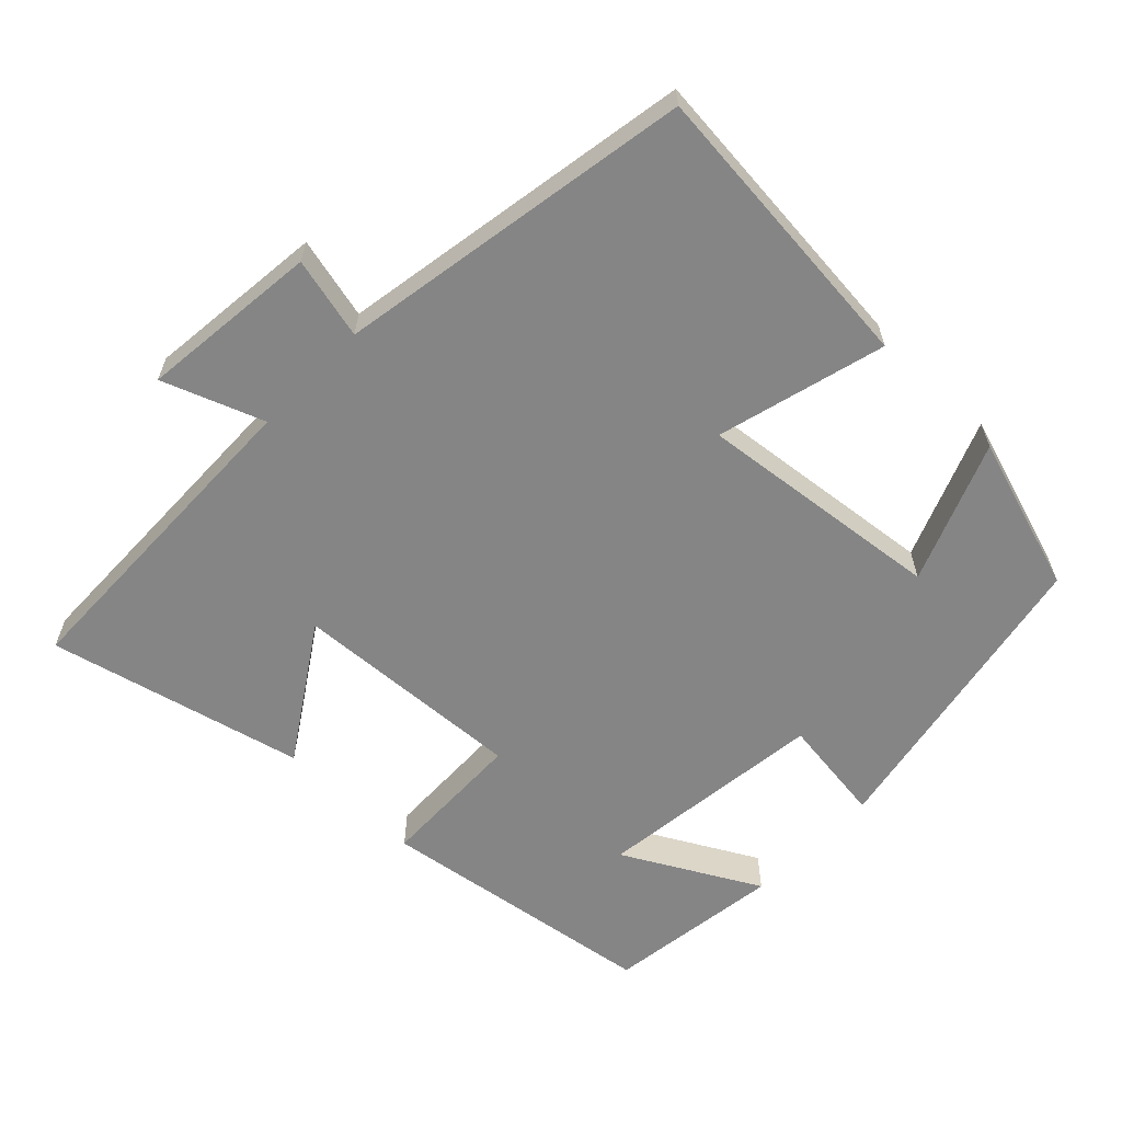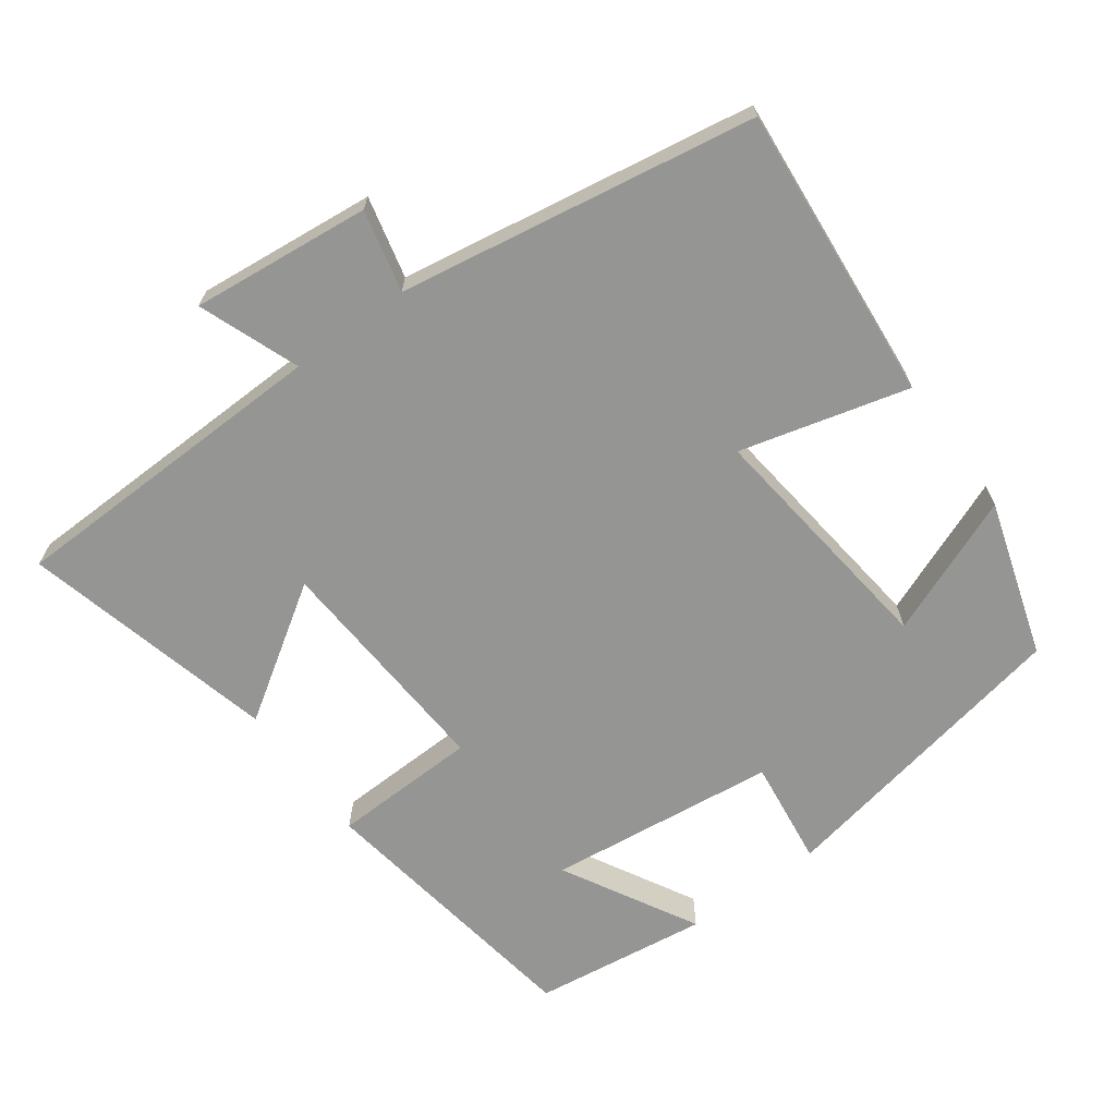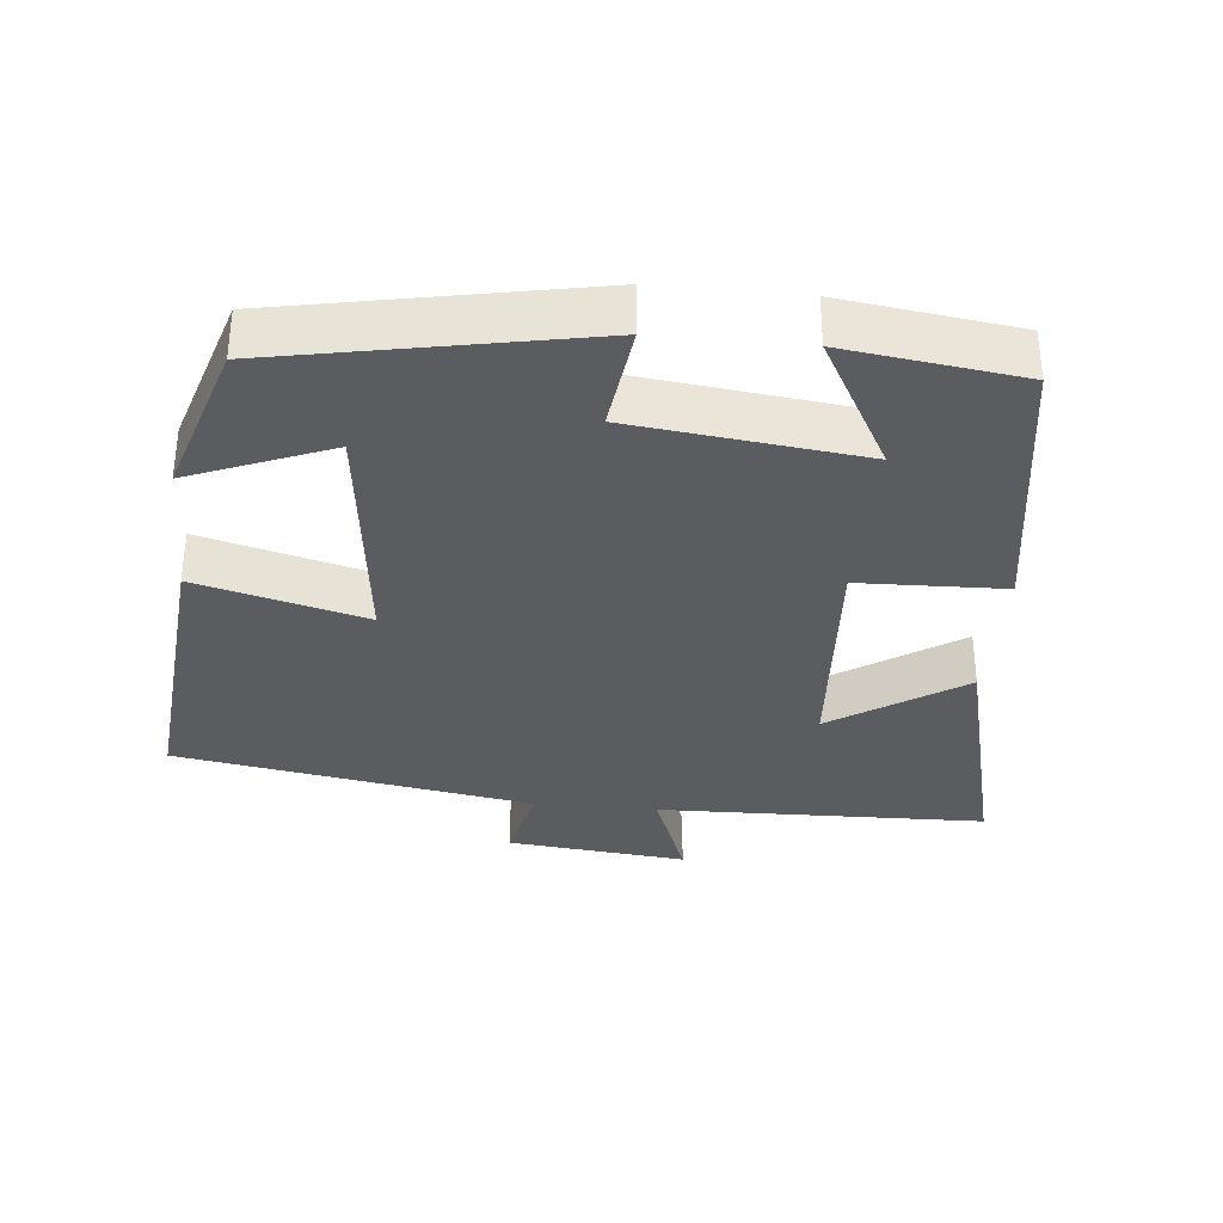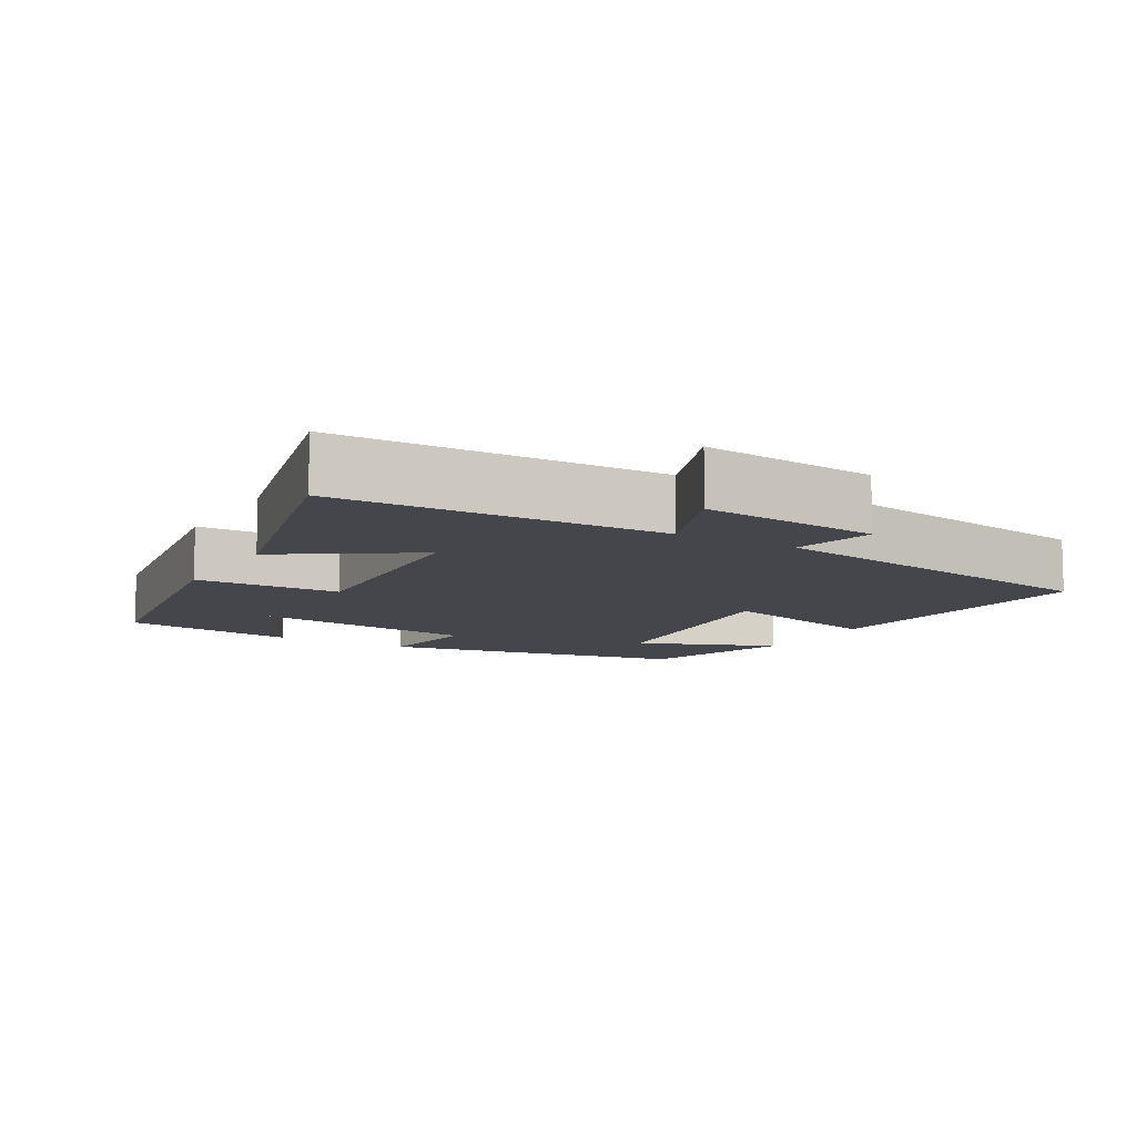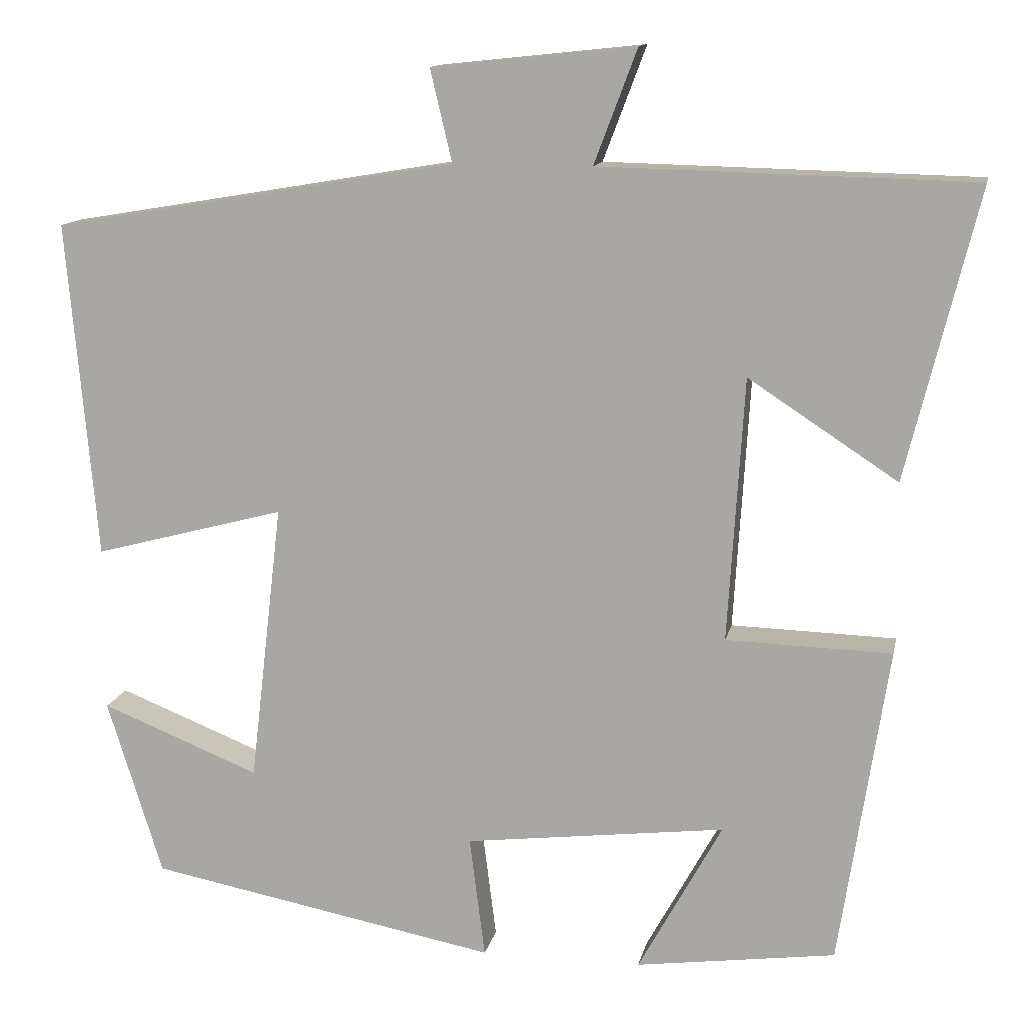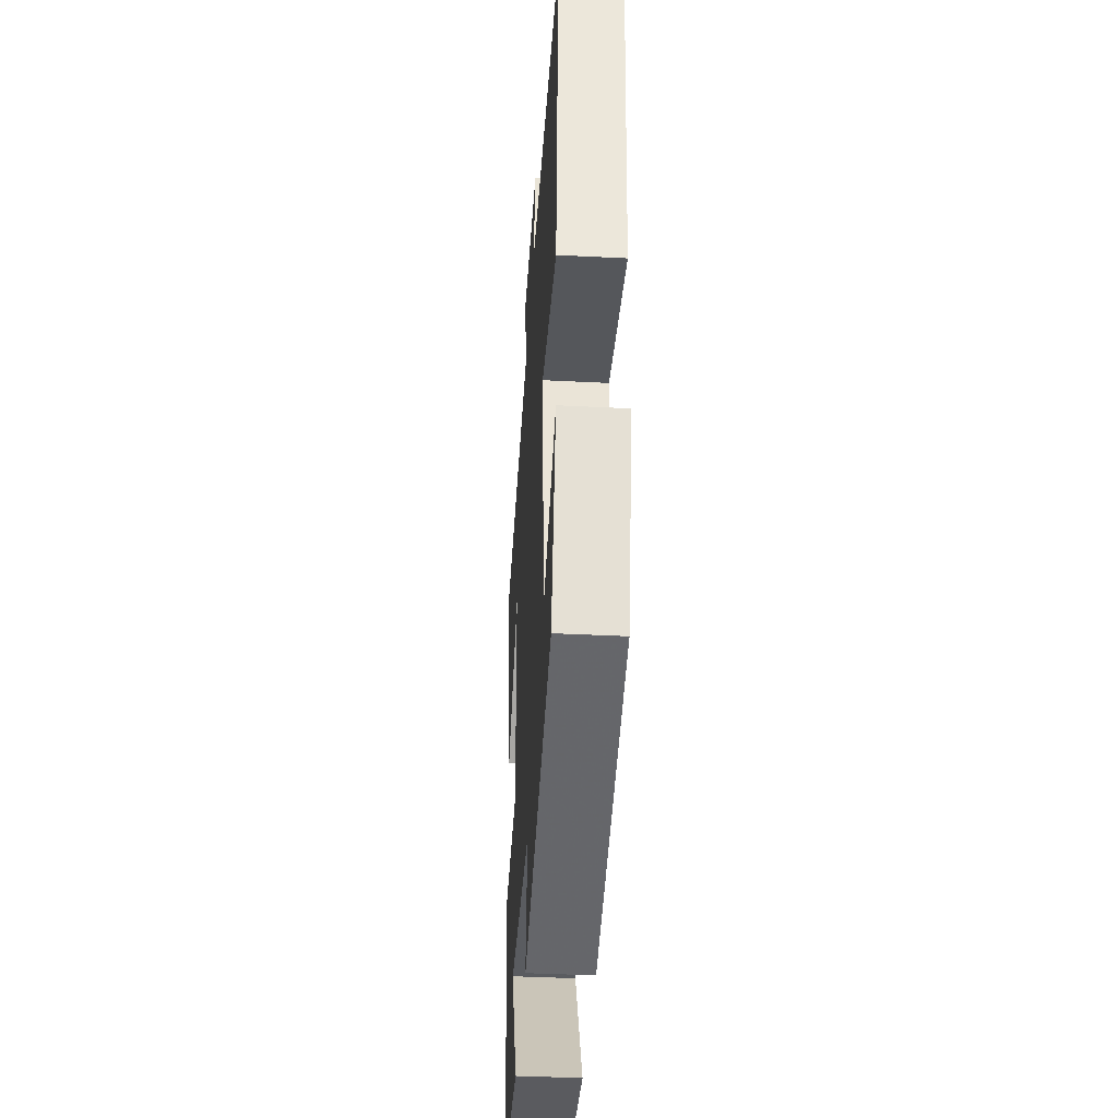
<metadata>
{"format":"obj","ext":"obj","renderer":"f3d","projection":"perspective","resolution":1024,"background":"white","views":[{"elev":-61.7,"azim":45.9,"up":"+Y"},{"elev":-67.3,"azim":36.2,"up":"+Y"},{"elev":-34.1,"azim":174.5,"up":"+Y"},{"elev":-10.0,"azim":-30.1,"up":"+Y"},{"elev":12.5,"azim":-168.6,"up":"+Z"},{"elev":-41.1,"azim":86.5,"up":"+Z"}]}
</metadata>
<code>
v -0.44 0.07 -0.467
v -0.5 0.07 -0.076
v -0.297 0.07 -0.07
v -0.317 0.07 0.254
v -0.5 0.07 0.134
v -0.588 0.07 0.489
v -0.13 0.07 0.5
v -0.183 0.07 0.64
v 0.067 0.07 0.614
v 0.04 0.07 0.5
v 0.537 0.07 0.417
v 0.5 0.07 0.003
v 0.265 0.07 0.065
v 0.305 0.07 -0.279
v 0.5 0.07 -0.201
v 0.432 0.07 -0.418
v 0.003 0.07 -0.5
v 0.022 0.07 -0.351
v -0.298 0.07 -0.313
v -0.195 0.07 -0.5
v -0.44 0 -0.467
v -0.5 0 -0.076
v -0.297 0 -0.07
v -0.317 0 0.254
v -0.5 0 0.134
v -0.588 0 0.489
v -0.13 0 0.5
v -0.183 0 0.64
v 0.067 0 0.614
v 0.04 0 0.5
v 0.537 0 0.417
v 0.5 0 0.003
v 0.265 0 0.065
v 0.305 0 -0.279
v 0.5 0 -0.201
v 0.432 0 -0.418
v 0.003 0 -0.5
v 0.022 0 -0.351
v -0.298 0 -0.313
v -0.195 0 -0.5
f 19 20 1 2
f 18 19 2 3
f 16 17 18
f 16 18 3 4
f 14 15 16
f 14 16 4
f 13 14 4
f 10 11 12 13
f 10 13 4
f 7 8 9 10
f 6 7 10
f 4 5 6 10
f 22 21 40 39
f 23 22 39 38
f 38 37 36
f 24 23 38 36
f 36 35 34
f 24 36 34
f 24 34 33
f 33 32 31 30
f 24 33 30
f 30 29 28 27
f 30 27 26
f 30 26 25 24
f 1 21 22 2
f 2 22 23 3
f 3 23 24 4
f 4 24 25 5
f 5 25 26 6
f 6 26 27 7
f 7 27 28 8
f 8 28 29 9
f 9 29 30 10
f 10 30 31 11
f 11 31 32 12
f 12 32 33 13
f 13 33 34 14
f 14 34 35 15
f 15 35 36 16
f 16 36 37 17
f 17 37 38 18
f 18 38 39 19
f 19 39 40 20
f 20 40 21 1

</code>
